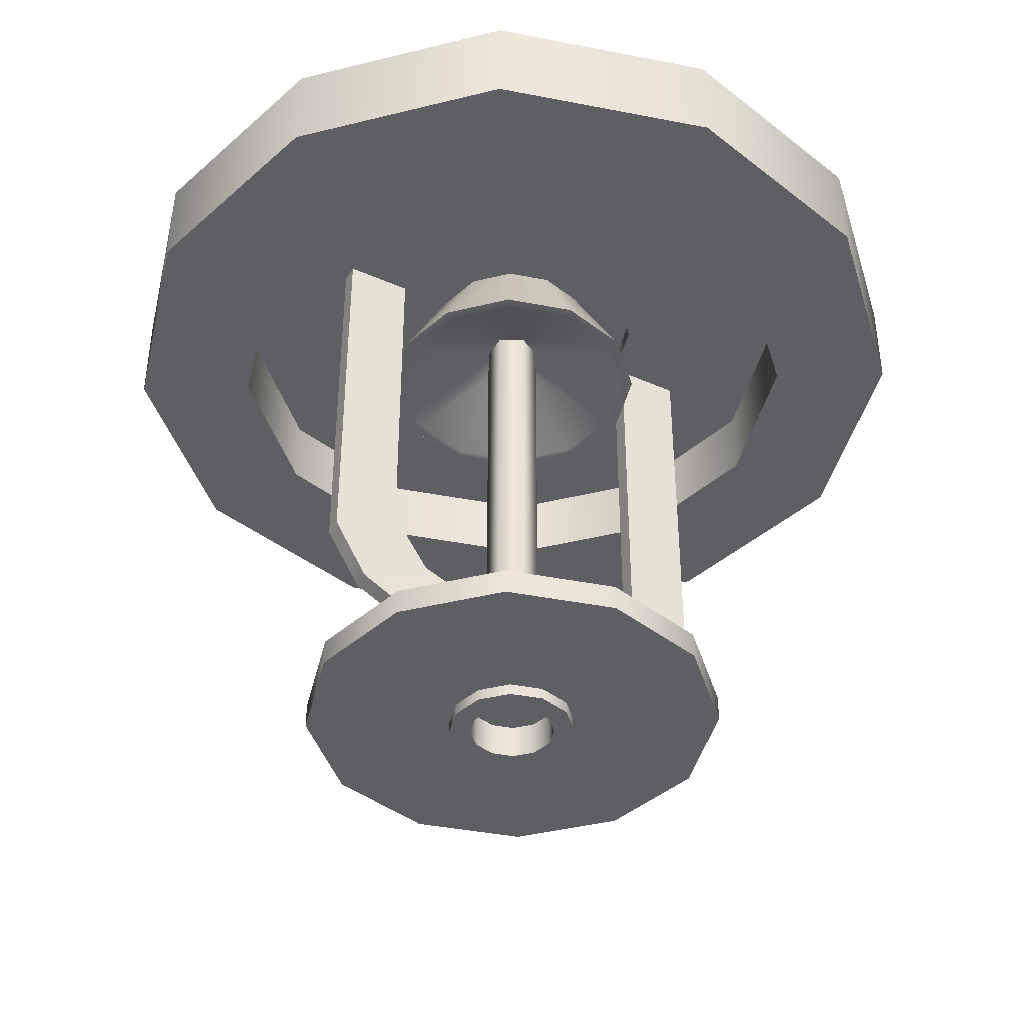
<metadata>
{"format":"obj","ext":"obj","renderer":"f3d","projection":"perspective","resolution":1024,"background":"white","views":[{"elev":-41.1,"azim":-118.3,"up":"+Y"}]}
</metadata>
<code>
g Sprinkler_Common
v -0.001534 -0.03584 -0.01343
v 0.001534 -0.03584 -0.01343
v 0.001534 -0.02749 -0.02935
v -0.001534 -0.02749 -0.02935
v -0.001534 -0.01793 -0.03512
v 0.001534 -0.01793 -0.03512
v 0.001534 0.0465 -0.03512
v -0.001534 0.0465 -0.03512
v 0.001534 -0.03584 -0.01343
v 0.001534 -0.02543 -0.007589
v 0.001534 -0.02148 -0.01776
v 0.001534 -0.02749 -0.02935
v 0.001534 -0.01793 -0.03512
v 0.001534 -0.01223 -0.02409
v 0.001534 0.04671 -0.02409
v 0.001534 0.0465 -0.03512
v 0.001534 -0.02543 -0.007589
v -0.001534 -0.02543 -0.007589
v -0.001534 -0.02148 -0.01776
v 0.001534 -0.02148 -0.01776
v -0.001534 -0.01223 -0.02409
v 0.001534 -0.01223 -0.02409
v -0.001534 0.04671 -0.02409
v 0.001534 0.04671 -0.02409
v -0.001534 -0.02543 -0.007589
v -0.001534 -0.03584 -0.01343
v -0.001534 -0.02749 -0.02935
v -0.001534 -0.02148 -0.01776
v -0.001534 -0.01223 -0.02409
v -0.001534 -0.01793 -0.03512
v -0.001534 0.0465 -0.03512
v -0.001534 0.04671 -0.02409
v 0.0615 0.0333 0.03551
v 0.07101 0.04933 3.241e-07
v 0.07101 0.0333 3.241e-07
v 0.0615 0.04933 0.03551
v 0.03551 0.0333 0.0615
v 0.03551 0.04933 0.0615
v -0 0.0333 0.07101
v -0 0.04933 0.07101
v -0.03551 0.0333 0.0615
v -0.03551 0.04933 0.0615
v -0.0615 0.0333 0.03551
v -0.0615 0.04933 0.03551
v -0.07101 0.0333 3.241e-07
v -0.07101 0.04933 3.241e-07
v -0.0615 0.0333 -0.03551
v -0.0615 0.04933 -0.03551
v -0.03551 0.0333 -0.0615
v -0.03551 0.04933 -0.0615
v -0 0.0333 -0.07101
v -0 0.04933 -0.07101
v 0.03551 0.0333 -0.0615
v 0.03551 0.04933 -0.0615
v 0.0615 0.0333 -0.03551
v 0.0615 0.04933 -0.03551
v 0.07101 0.0333 3.241e-07
v 0.07101 0.04933 3.241e-07
v 0.07101 0.0333 3.241e-07
v 0.05084 0.0333 3.241e-07
v 0.04403 0.0333 0.02542
v 0.0615 0.0333 0.03551
v 0.02542 0.0333 0.04403
v 0.03551 0.0333 0.0615
v -0 0.0333 0.05084
v -0 0.0333 0.07101
v -0.02542 0.0333 0.04403
v -0.03551 0.0333 0.0615
v -0.04403 0.0333 0.02542
v -0.0615 0.0333 0.03551
v -0.05084 0.0333 3.241e-07
v -0.07101 0.0333 3.241e-07
v -0.04403 0.0333 -0.02542
v -0.0615 0.0333 -0.03551
v -0.02542 0.0333 -0.04403
v -0.03551 0.0333 -0.0615
v -0 0.0333 -0.05084
v -0 0.0333 -0.07101
v 0.02542 0.0333 -0.04403
v 0.03551 0.0333 -0.0615
v 0.04403 0.0333 -0.02542
v 0.0615 0.0333 -0.03551
v 0.05084 0.0333 3.241e-07
v 0.07101 0.0333 3.241e-07
v 0.05084 0.0333 3.241e-07
v 0.05084 0.04562 3.241e-07
v 0.04403 0.04562 0.02542
v 0.04403 0.0333 0.02542
v 0.02542 0.04562 0.04403
v 0.02542 0.0333 0.04403
v -0 0.04562 0.05084
v -0 0.0333 0.05084
v -0.02542 0.04562 0.04403
v -0.02542 0.0333 0.04403
v -0.04403 0.04562 0.02542
v -0.04403 0.0333 0.02542
v -0.05084 0.04562 3.241e-07
v -0.05084 0.0333 3.241e-07
v -0.04403 0.04562 -0.02542
v -0.04403 0.0333 -0.02542
v -0.02542 0.04562 -0.04403
v -0.02542 0.0333 -0.04403
v -0 0.04562 -0.05084
v -0 0.0333 -0.05084
v 0.02542 0.04562 -0.04403
v 0.02542 0.0333 -0.04403
v 0.04403 0.04562 -0.02542
v 0.04403 0.0333 -0.02542
v 0.05084 0.04562 3.241e-07
v 0.05084 0.0333 3.241e-07
v 0.05084 0.04562 3.241e-07
v 0.02286 0.04562 3.241e-07
v 0.0198 0.04562 0.01143
v 0.04403 0.04562 0.02542
v 0.01143 0.04562 0.0198
v 0.02542 0.04562 0.04403
v -0 0.04562 0.02286
v -0 0.04562 0.05084
v -0.01143 0.04562 0.0198
v -0.02542 0.04562 0.04403
v -0.0198 0.04562 0.01143
v -0.04403 0.04562 0.02542
v -0.02286 0.04562 3.241e-07
v -0.05084 0.04562 3.241e-07
v -0.0198 0.04562 -0.01143
v -0.04403 0.04562 -0.02542
v -0.01143 0.04562 -0.0198
v -0.02542 0.04562 -0.04403
v -0 0.04562 -0.02286
v -0 0.04562 -0.05084
v 0.01143 0.04562 -0.0198
v 0.02542 0.04562 -0.04403
v 0.0198 0.04562 -0.01143
v 0.04403 0.04562 -0.02542
v 0.02286 0.04562 3.241e-07
v 0.05084 0.04562 3.241e-07
v 0.02286 0.04562 3.241e-07
v 0.02286 0.0484 3.241e-07
v 0.0198 0.0484 0.01143
v 0.0198 0.04562 0.01143
v 0.01143 0.0484 0.0198
v 0.01143 0.04562 0.0198
v -0 0.0484 0.02286
v -0 0.04562 0.02286
v -0.01143 0.0484 0.0198
v -0.01143 0.04562 0.0198
v -0.0198 0.0484 0.01143
v -0.0198 0.04562 0.01143
v -0.02286 0.0484 3.241e-07
v -0.02286 0.04562 3.241e-07
v -0.0198 0.0484 -0.01143
v -0.0198 0.04562 -0.01143
v -0.01143 0.0484 -0.0198
v -0.01143 0.04562 -0.0198
v -0 0.0484 -0.02286
v -0 0.04562 -0.02286
v 0.01143 0.0484 -0.0198
v 0.01143 0.04562 -0.0198
v 0.0198 0.0484 -0.01143
v 0.0198 0.04562 -0.01143
v 0.02286 0.0484 3.241e-07
v 0.02286 0.04562 3.241e-07
v 0.02286 0.0484 3.241e-07
v 0.01412 0.0484 3.241e-07
v 0.01223 0.0484 0.007059
v 0.0198 0.0484 0.01143
v 0.007059 0.0484 0.01223
v 0.01143 0.0484 0.0198
v -0 0.0484 0.01412
v -0 0.0484 0.02286
v -0.007059 0.0484 0.01223
v -0.01143 0.0484 0.0198
v -0.01223 0.0484 0.007059
v -0.0198 0.0484 0.01143
v -0.01412 0.0484 3.241e-07
v -0.02286 0.0484 3.241e-07
v -0.01223 0.0484 -0.007059
v -0.0198 0.0484 -0.01143
v -0.007059 0.0484 -0.01223
v -0.01143 0.0484 -0.0198
v -0 0.0484 -0.01412
v -0 0.0484 -0.02286
v 0.007059 0.0484 -0.01223
v 0.01143 0.0484 -0.0198
v 0.01223 0.0484 -0.007059
v 0.0198 0.0484 -0.01143
v 0.01412 0.0484 3.241e-07
v 0.02286 0.0484 3.241e-07
v 0.01412 0.0484 3.241e-07
v 0.02298 0.03199 3.241e-07
v 0.0199 0.03199 0.01149
v 0.01223 0.0484 0.007059
v 0.01149 0.03199 0.0199
v 0.007059 0.0484 0.01223
v -0 0.03199 0.02298
v -0 0.0484 0.01412
v -0.01149 0.03199 0.0199
v -0.007059 0.0484 0.01223
v -0.0199 0.03199 0.01149
v -0.01223 0.0484 0.007059
v -0.02298 0.03199 3.241e-07
v -0.01412 0.0484 3.241e-07
v -0.0199 0.03199 -0.01149
v -0.01223 0.0484 -0.007059
v -0.01149 0.03199 -0.0199
v -0.007059 0.0484 -0.01223
v -0 0.03199 -0.02298
v -0 0.0484 -0.01412
v 0.01149 0.03199 -0.0199
v 0.007059 0.0484 -0.01223
v 0.0199 0.03199 -0.01149
v 0.01223 0.0484 -0.007059
v 0.02298 0.03199 3.241e-07
v 0.01412 0.0484 3.241e-07
v 0.0199 0.03199 -0.01149
v 0.02098 0.03199 3.241e-07
v 0.02298 0.03199 3.241e-07
v 0.01817 0.03199 -0.01049
v 0.004538 0.0406 3.241e-07
v 0.01149 0.03199 -0.0199
v 0.002269 0.0406 -0.003931
v 0.01049 0.03199 -0.01817
v -0 0.03199 -0.02298
v -0 0.03199 -0.02098
v -0.01149 0.03199 -0.0199
v -0.002269 0.0406 -0.003931
v -0.01049 0.03199 -0.01817
v -0.0199 0.03199 -0.01149
v -0.01817 0.03199 -0.01049
v -0.02298 0.03199 3.241e-07
v -0.004538 0.0406 3.241e-07
v -0.02098 0.03199 3.241e-07
v -0.0199 0.03199 0.01149
v -0.01817 0.03199 0.01049
v -0.01149 0.03199 0.0199
v -0.002269 0.0406 0.003931
v -0.01049 0.03199 0.01817
v -0 0.03199 0.02298
v -0 0.03199 0.02098
v 0.01149 0.03199 0.0199
v 0.002269 0.0406 0.003931
v 0.01049 0.03199 0.01817
v 0.0199 0.03199 0.01149
v 0.01817 0.03199 0.01049
v 0.004538 0.0406 3.241e-07
v 0.02298 0.03199 3.241e-07
v 0.02098 0.03199 3.241e-07
v 0.004538 -0.01927 3.241e-07
v 0.002269 0.0406 0.003931
v 0.004538 0.0406 3.241e-07
v 0.002269 -0.01927 0.003931
v -0.002269 0.0406 0.003931
v 0.004 -0.02543 0.006929
v 0.008 -0.02543 3.241e-07
v -0.002269 -0.01927 0.003931
v -0.004 -0.02543 0.006929
v -0.004538 0.0406 3.241e-07
v -0.004538 -0.01927 3.241e-07
v -0.002269 0.0406 -0.003931
v -0.002269 -0.01927 -0.003931
v 0.002269 0.0406 -0.003931
v -0.008 -0.02543 3.241e-07
v 0.002269 -0.01927 -0.003931
v 0.004 -0.02543 -0.006929
v 0.004538 0.0406 3.241e-07
v 0.004538 -0.01927 3.241e-07
v 0.008 -0.02543 3.241e-07
v 0.01385 -0.03584 3.241e-07
v -0.004 -0.02543 -0.006929
v 0.01199 -0.03584 -0.006923
v 0.02262 -0.04299 3.241e-07
v 0.01959 -0.04299 -0.01131
v 0.006923 -0.03584 -0.01199
v 0.01131 -0.04299 -0.01959
v -0 -0.04299 -0.02262
v 0.001534 -0.03584 -0.01343
v 0.001534 -0.02543 -0.007589
v -0.001534 -0.02543 -0.007589
v -0.001534 -0.03584 -0.01343
v -0.006923 -0.03584 -0.01199
v -0.01131 -0.04299 -0.01959
v -0.01199 -0.03584 -0.006923
v -0.01959 -0.04299 -0.01131
v -0.01385 -0.03584 3.241e-07
v -0.02262 -0.04299 3.241e-07
v -0.01199 -0.03584 0.006922
v -0.01959 -0.04299 0.01131
v -0.006923 -0.03584 0.01199
v -0.01131 -0.04299 0.01959
v -0 -0.04299 0.02262
v -0.001534 -0.03584 0.01343
v -0.001534 -0.02543 0.00759
v 0.001534 -0.02543 0.00759
v 0.001534 -0.03584 0.01343
v 0.006923 -0.03584 0.01199
v 0.01131 -0.04299 0.01959
v 0.01199 -0.03584 0.006922
v 0.01959 -0.04299 0.01131
v 0.01385 -0.03584 3.241e-07
v 0.02262 -0.04299 3.241e-07
v 0.02262 -0.04299 3.241e-07
v 0.03512 -0.04299 3.241e-07
v 0.03041 -0.04299 0.01756
v 0.01959 -0.04299 0.01131
v 0.01756 -0.04299 0.03041
v 0.01131 -0.04299 0.01959
v -0 -0.04299 0.03512
v -0 -0.04299 0.02262
v -0.01756 -0.04299 0.03041
v -0.01131 -0.04299 0.01959
v -0.03041 -0.04299 0.01756
v -0.01959 -0.04299 0.01131
v -0.03512 -0.04299 3.241e-07
v -0.02262 -0.04299 3.241e-07
v -0.03041 -0.04299 -0.01756
v -0.01959 -0.04299 -0.01131
v -0.01756 -0.04299 -0.03041
v -0.01131 -0.04299 -0.01959
v -0 -0.04299 -0.03512
v -0 -0.04299 -0.02262
v 0.01756 -0.04299 -0.03041
v 0.01131 -0.04299 -0.01959
v 0.03041 -0.04299 -0.01756
v 0.01959 -0.04299 -0.01131
v 0.03512 -0.04299 3.241e-07
v 0.02262 -0.04299 3.241e-07
v 0.03512 -0.04299 3.241e-07
v 0.03512 -0.04737 3.241e-07
v 0.03041 -0.04737 0.01756
v 0.03041 -0.04299 0.01756
v 0.01756 -0.04737 0.03041
v 0.01756 -0.04299 0.03041
v -0 -0.04737 0.03512
v -0 -0.04299 0.03512
v -0.01756 -0.04737 0.03041
v -0.01756 -0.04299 0.03041
v -0.03041 -0.04737 0.01756
v -0.03041 -0.04299 0.01756
v -0.03512 -0.04737 3.241e-07
v -0.03512 -0.04299 3.241e-07
v -0.03041 -0.04737 -0.01756
v -0.03041 -0.04299 -0.01756
v -0.01756 -0.04737 -0.03041
v -0.01756 -0.04299 -0.03041
v -0 -0.04737 -0.03512
v -0 -0.04299 -0.03512
v 0.01756 -0.04737 -0.03041
v 0.01756 -0.04299 -0.03041
v 0.03041 -0.04737 -0.01756
v 0.03041 -0.04299 -0.01756
v 0.03512 -0.04737 3.241e-07
v 0.03512 -0.04299 3.241e-07
v -0.001534 0.0465 0.03512
v -0.001534 0.04671 0.02409
v 0.001534 0.04671 0.02409
v 0.001534 0.0465 0.03512
v -0.001534 -0.03584 0.01343
v 0.001534 -0.02749 0.02935
v 0.001534 -0.03584 0.01343
v -0.001534 -0.02749 0.02935
v 0.001534 -0.01793 0.03512
v -0.001534 -0.01793 0.03512
v 0.001534 0.0465 0.03512
v -0.001534 0.0465 0.03512
v 0.001534 -0.03584 0.01343
v 0.001534 -0.02148 0.01776
v 0.001534 -0.02543 0.00759
v 0.001534 -0.02749 0.02935
v 0.001534 -0.01223 0.02409
v 0.001534 -0.01793 0.03512
v 0.001534 0.04671 0.02409
v 0.001534 0.0465 0.03512
v 0.001534 -0.02543 0.00759
v -0.001534 -0.02148 0.01776
v -0.001534 -0.02543 0.00759
v 0.001534 -0.02148 0.01776
v 0.001534 -0.01223 0.02409
v -0.001534 -0.01223 0.02409
v -0.001534 0.04671 0.02409
v 0.001534 0.04671 0.02409
v -0.001534 -0.02543 0.00759
v -0.001534 -0.02749 0.02935
v -0.001534 -0.03584 0.01343
v -0.001534 -0.02148 0.01776
v -0.001534 -0.01793 0.03512
v -0.001534 -0.01223 0.02409
v -0.001534 0.0465 0.03512
v -0.001534 0.04671 0.02409
v 0.03512 -0.04737 3.241e-07
v 0.01069 -0.04737 3.241e-07
v 0.009258 -0.04737 0.005345
v 0.03041 -0.04737 0.01756
v 0.005345 -0.04737 0.009258
v 0.01756 -0.04737 0.03041
v -0 -0.04737 0.01069
v -0 -0.04737 0.03512
v -0.005345 -0.04737 0.009258
v -0.01756 -0.04737 0.03041
v -0.009258 -0.04737 0.005345
v -0.03041 -0.04737 0.01756
v -0.01069 -0.04737 3.241e-07
v -0.03512 -0.04737 3.241e-07
v -0.009258 -0.04737 -0.005345
v -0.03041 -0.04737 -0.01756
v -0.005345 -0.04737 -0.009258
v -0.01756 -0.04737 -0.03041
v -0 -0.04737 -0.01069
v -0 -0.04737 -0.03512
v 0.005345 -0.04737 -0.009258
v 0.01756 -0.04737 -0.03041
v 0.009258 -0.04737 -0.005345
v 0.03041 -0.04737 -0.01756
v 0.01069 -0.04737 3.241e-07
v 0.03512 -0.04737 3.241e-07
v 0.01069 -0.04737 3.241e-07
v 0.01069 -0.04933 3.241e-07
v 0.009258 -0.04933 0.005345
v 0.009258 -0.04737 0.005345
v 0.005345 -0.04933 0.009258
v 0.005345 -0.04737 0.009258
v -0 -0.04933 0.01069
v -0 -0.04737 0.01069
v -0.005345 -0.04933 0.009258
v -0.005345 -0.04737 0.009258
v -0.009258 -0.04933 0.005345
v -0.009258 -0.04737 0.005345
v -0.01069 -0.04933 3.241e-07
v -0.01069 -0.04737 3.241e-07
v -0.009258 -0.04933 -0.005345
v -0.009258 -0.04737 -0.005345
v -0.005345 -0.04933 -0.009258
v -0.005345 -0.04737 -0.009258
v -0 -0.04933 -0.01069
v -0 -0.04737 -0.01069
v 0.005345 -0.04933 -0.009258
v 0.005345 -0.04737 -0.009258
v 0.009258 -0.04933 -0.005345
v 0.009258 -0.04737 -0.005345
v 0.01069 -0.04933 3.241e-07
v 0.01069 -0.04737 3.241e-07
v 0.01069 -0.04933 3.241e-07
v 0.007142 -0.04933 3.241e-07
v 0.006186 -0.04933 0.003571
v 0.009258 -0.04933 0.005345
v 0.003571 -0.04933 0.006185
v 0.005345 -0.04933 0.009258
v -0 -0.04933 0.007142
v -0 -0.04933 0.01069
v -0.003571 -0.04933 0.006185
v -0.005345 -0.04933 0.009258
v -0.006186 -0.04933 0.003571
v -0.009258 -0.04933 0.005345
v -0.007143 -0.04933 3.241e-07
v -0.01069 -0.04933 3.241e-07
v -0.006186 -0.04933 -0.003571
v -0.009258 -0.04933 -0.005345
v -0.003571 -0.04933 -0.006186
v -0.005345 -0.04933 -0.009258
v -0 -0.04933 -0.007142
v -0 -0.04933 -0.01069
v 0.003571 -0.04933 -0.006186
v 0.005345 -0.04933 -0.009258
v 0.006186 -0.04933 -0.003571
v 0.009258 -0.04933 -0.005345
v 0.007142 -0.04933 3.241e-07
v 0.01069 -0.04933 3.241e-07
v 0.007142 -0.04933 3.241e-07
v 0.007142 -0.04341 3.241e-07
v 0.006186 -0.04341 0.003571
v 0.006186 -0.04933 0.003571
v 0.003571 -0.04341 0.006185
v 0.003571 -0.04933 0.006185
v -0 -0.04341 0.007142
v -0 -0.04933 0.007142
v -0.003571 -0.04341 0.006185
v -0.003571 -0.04933 0.006185
v -0.006186 -0.04341 0.003571
v -0.006186 -0.04933 0.003571
v -0.007143 -0.04341 3.241e-07
v -0.007143 -0.04933 3.241e-07
v -0.006186 -0.04341 -0.003571
v -0.006186 -0.04933 -0.003571
v -0.003571 -0.04341 -0.006186
v -0.003571 -0.04933 -0.006186
v -0 -0.04341 -0.007142
v -0 -0.04933 -0.007142
v 0.003571 -0.04341 -0.006186
v 0.003571 -0.04933 -0.006186
v 0.006186 -0.04341 -0.003571
v 0.006186 -0.04933 -0.003571
v 0.007142 -0.04341 3.241e-07
v 0.007142 -0.04933 3.241e-07
v 0.003571 -0.04341 -0.006186
v -0 -0.04341 3.241e-07
v 0.006186 -0.04341 -0.003571
v -0 -0.04341 -0.007142
v 0.007142 -0.04341 3.241e-07
v -0.003571 -0.04341 -0.006186
v 0.006186 -0.04341 0.003571
v -0.006186 -0.04341 -0.003571
v 0.003571 -0.04341 0.006185
v -0.007143 -0.04341 3.241e-07
v -0 -0.04341 0.007142
v -0.006186 -0.04341 0.003571
v -0.003571 -0.04341 0.006185
g Sprinkler_Common_0
f 3 2 1
f 4 3 1
f 4 5 3
f 5 6 3
f 7 6 5
f 8 7 5
f 11 10 9
f 12 11 9
f 12 13 11
f 13 14 11
f 15 14 13
f 16 15 13
f 19 18 17
f 20 19 17
f 19 20 21
f 20 22 21
f 23 21 22
f 24 23 22
f 27 26 25
f 28 27 25
f 27 28 29
f 30 27 29
f 31 30 29
f 32 31 29
f 35 34 33
f 34 36 33
f 33 36 37
f 36 38 37
f 37 38 39
f 38 40 39
f 39 40 41
f 40 42 41
f 41 42 43
f 42 44 43
f 43 44 45
f 44 46 45
f 45 46 47
f 46 48 47
f 47 48 49
f 48 50 49
f 49 50 51
f 50 52 51
f 51 52 53
f 52 54 53
f 53 54 55
f 54 56 55
f 55 56 57
f 56 58 57
f 61 60 59
f 62 61 59
f 63 61 62
f 64 63 62
f 65 63 64
f 66 65 64
f 67 65 66
f 68 67 66
f 69 67 68
f 70 69 68
f 71 69 70
f 72 71 70
f 73 71 72
f 74 73 72
f 75 73 74
f 76 75 74
f 77 75 76
f 78 77 76
f 79 77 78
f 80 79 78
f 81 79 80
f 82 81 80
f 83 81 82
f 84 83 82
f 87 86 85
f 88 87 85
f 89 87 88
f 90 89 88
f 91 89 90
f 92 91 90
f 93 91 92
f 94 93 92
f 95 93 94
f 96 95 94
f 97 95 96
f 98 97 96
f 99 97 98
f 100 99 98
f 101 99 100
f 102 101 100
f 103 101 102
f 104 103 102
f 105 103 104
f 106 105 104
f 107 105 106
f 108 107 106
f 109 107 108
f 110 109 108
f 113 112 111
f 114 113 111
f 115 113 114
f 116 115 114
f 117 115 116
f 118 117 116
f 119 117 118
f 120 119 118
f 121 119 120
f 122 121 120
f 123 121 122
f 124 123 122
f 125 123 124
f 126 125 124
f 127 125 126
f 128 127 126
f 129 127 128
f 130 129 128
f 131 129 130
f 132 131 130
f 133 131 132
f 134 133 132
f 135 133 134
f 136 135 134
f 139 138 137
f 140 139 137
f 141 139 140
f 142 141 140
f 143 141 142
f 144 143 142
f 145 143 144
f 146 145 144
f 147 145 146
f 148 147 146
f 149 147 148
f 150 149 148
f 151 149 150
f 152 151 150
f 153 151 152
f 154 153 152
f 155 153 154
f 156 155 154
f 157 155 156
f 158 157 156
f 159 157 158
f 160 159 158
f 161 159 160
f 162 161 160
f 165 164 163
f 166 165 163
f 167 165 166
f 168 167 166
f 169 167 168
f 170 169 168
f 171 169 170
f 172 171 170
f 173 171 172
f 174 173 172
f 175 173 174
f 176 175 174
f 177 175 176
f 178 177 176
f 179 177 178
f 180 179 178
f 181 179 180
f 182 181 180
f 183 181 182
f 184 183 182
f 185 183 184
f 186 185 184
f 187 185 186
f 188 187 186
f 191 190 189
f 192 191 189
f 193 191 192
f 194 193 192
f 195 193 194
f 196 195 194
f 197 195 196
f 198 197 196
f 199 197 198
f 200 199 198
f 201 199 200
f 202 201 200
f 203 201 202
f 204 203 202
f 205 203 204
f 206 205 204
f 207 205 206
f 208 207 206
f 209 207 208
f 210 209 208
f 211 209 210
f 212 211 210
f 213 211 212
f 214 213 212
f 217 216 215
f 216 218 215
f 216 219 218
f 215 218 220
f 219 221 218
f 218 222 220
f 218 221 222
f 220 222 223
f 222 221 224
f 222 224 223
f 223 224 225
f 221 226 224
f 224 227 225
f 224 226 227
f 225 227 228
f 227 226 229
f 227 229 228
f 228 229 230
f 226 231 229
f 229 232 230
f 229 231 232
f 230 232 233
f 232 231 234
f 232 234 233
f 233 234 235
f 231 236 234
f 234 237 235
f 234 236 237
f 235 237 238
f 237 236 239
f 237 239 238
f 238 239 240
f 236 241 239
f 239 242 240
f 239 241 242
f 240 242 243
f 242 241 244
f 242 244 243
f 241 245 244
f 243 244 246
f 244 245 247
f 244 247 246
f 250 249 248
f 249 251 248
f 249 252 251
f 251 253 248
f 253 254 248
f 252 255 251
f 255 256 251
f 252 257 255
f 257 258 255
f 257 259 258
f 259 260 258
f 259 261 260
f 258 262 255
f 262 256 255
f 261 263 260
f 263 264 260
f 261 265 263
f 265 266 263
f 266 267 263
f 267 264 263
f 267 268 264
f 269 262 258
f 260 269 258
f 268 270 264
f 268 271 270
f 271 272 270
f 270 272 273
f 270 273 264
f 272 274 273
f 273 274 275
f 264 273 276
f 276 273 275
f 277 264 276
f 264 277 260
f 260 277 278
f 278 269 260
f 275 279 276
f 278 279 269
f 279 275 280
f 279 280 269
f 275 281 280
f 269 280 262
f 280 281 282
f 280 282 262
f 281 283 282
f 282 284 262
f 282 283 284
f 283 285 284
f 262 284 256
f 284 285 286
f 284 286 256
f 285 287 286
f 286 287 288
f 286 288 256
f 287 289 288
f 288 289 290
f 256 288 291
f 291 288 290
f 292 256 291
f 256 292 251
f 293 251 292
f 293 253 251
f 290 294 291
f 293 294 253
f 294 290 295
f 294 295 253
f 290 296 295
f 253 295 254
f 295 296 297
f 295 297 254
f 296 298 297
f 297 299 254
f 297 298 299
f 298 300 299
f 303 302 301
f 304 303 301
f 305 303 304
f 306 305 304
f 307 305 306
f 308 307 306
f 309 307 308
f 310 309 308
f 311 309 310
f 312 311 310
f 313 311 312
f 314 313 312
f 315 313 314
f 316 315 314
f 317 315 316
f 318 317 316
f 319 317 318
f 320 319 318
f 321 319 320
f 322 321 320
f 323 321 322
f 324 323 322
f 325 323 324
f 326 325 324
f 329 328 327
f 330 329 327
f 331 329 330
f 332 331 330
f 333 331 332
f 334 333 332
f 335 333 334
f 336 335 334
f 337 335 336
f 338 337 336
f 339 337 338
f 340 339 338
f 341 339 340
f 342 341 340
f 343 341 342
f 344 343 342
f 345 343 344
f 346 345 344
f 347 345 346
f 348 347 346
f 349 347 348
f 350 349 348
f 351 349 350
f 352 351 350
f 355 354 353
f 356 355 353
f 359 358 357
f 358 360 357
f 360 358 361
f 362 360 361
f 361 363 362
f 363 364 362
f 367 366 365
f 366 368 365
f 368 366 369
f 370 368 369
f 369 371 370
f 371 372 370
f 375 374 373
f 374 376 373
f 377 376 374
f 378 377 374
f 378 379 377
f 379 380 377
f 383 382 381
f 382 384 381
f 382 385 384
f 385 386 384
f 385 387 386
f 387 388 386
f 391 390 389
f 392 391 389
f 393 391 392
f 394 393 392
f 395 393 394
f 396 395 394
f 397 395 396
f 398 397 396
f 399 397 398
f 400 399 398
f 401 399 400
f 402 401 400
f 403 401 402
f 404 403 402
f 405 403 404
f 406 405 404
f 407 405 406
f 408 407 406
f 409 407 408
f 410 409 408
f 411 409 410
f 412 411 410
f 413 411 412
f 414 413 412
f 417 416 415
f 418 417 415
f 419 417 418
f 420 419 418
f 421 419 420
f 422 421 420
f 423 421 422
f 424 423 422
f 425 423 424
f 426 425 424
f 427 425 426
f 428 427 426
f 429 427 428
f 430 429 428
f 431 429 430
f 432 431 430
f 433 431 432
f 434 433 432
f 435 433 434
f 436 435 434
f 437 435 436
f 438 437 436
f 439 437 438
f 440 439 438
f 443 442 441
f 444 443 441
f 445 443 444
f 446 445 444
f 447 445 446
f 448 447 446
f 449 447 448
f 450 449 448
f 451 449 450
f 452 451 450
f 453 451 452
f 454 453 452
f 455 453 454
f 456 455 454
f 457 455 456
f 458 457 456
f 459 457 458
f 460 459 458
f 461 459 460
f 462 461 460
f 463 461 462
f 464 463 462
f 465 463 464
f 466 465 464
f 469 468 467
f 470 469 467
f 471 469 470
f 472 471 470
f 473 471 472
f 474 473 472
f 475 473 474
f 476 475 474
f 477 475 476
f 478 477 476
f 479 477 478
f 480 479 478
f 481 479 480
f 482 481 480
f 483 481 482
f 484 483 482
f 485 483 484
f 486 485 484
f 487 485 486
f 488 487 486
f 489 487 488
f 490 489 488
f 491 489 490
f 492 491 490
f 495 494 493
f 493 494 496
f 497 494 495
f 496 494 498
f 499 494 497
f 498 494 500
f 501 494 499
f 500 494 502
f 503 494 501
f 502 494 504
f 505 494 503
f 504 494 505

</code>
